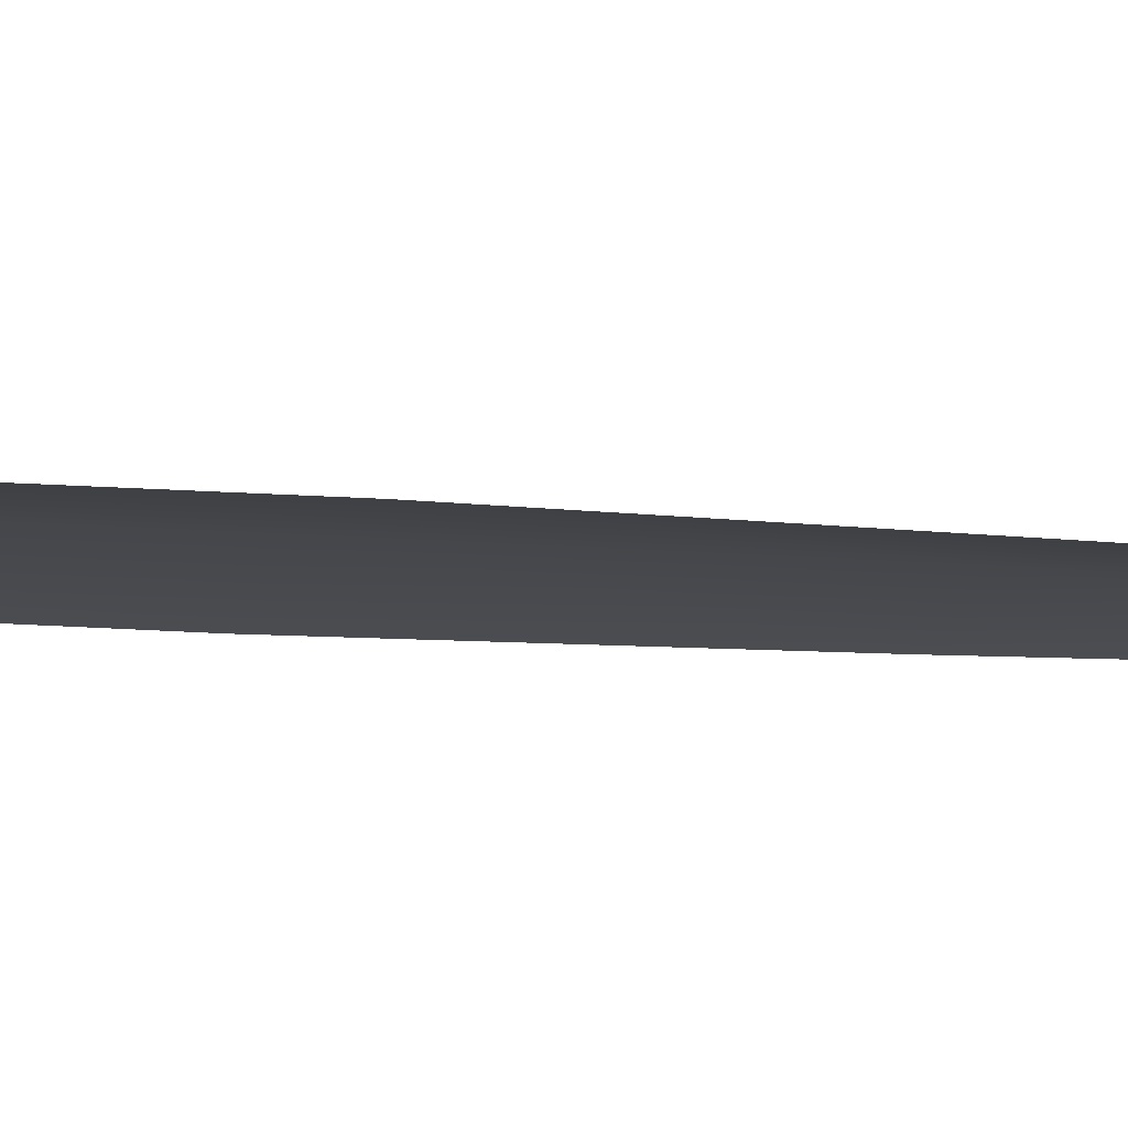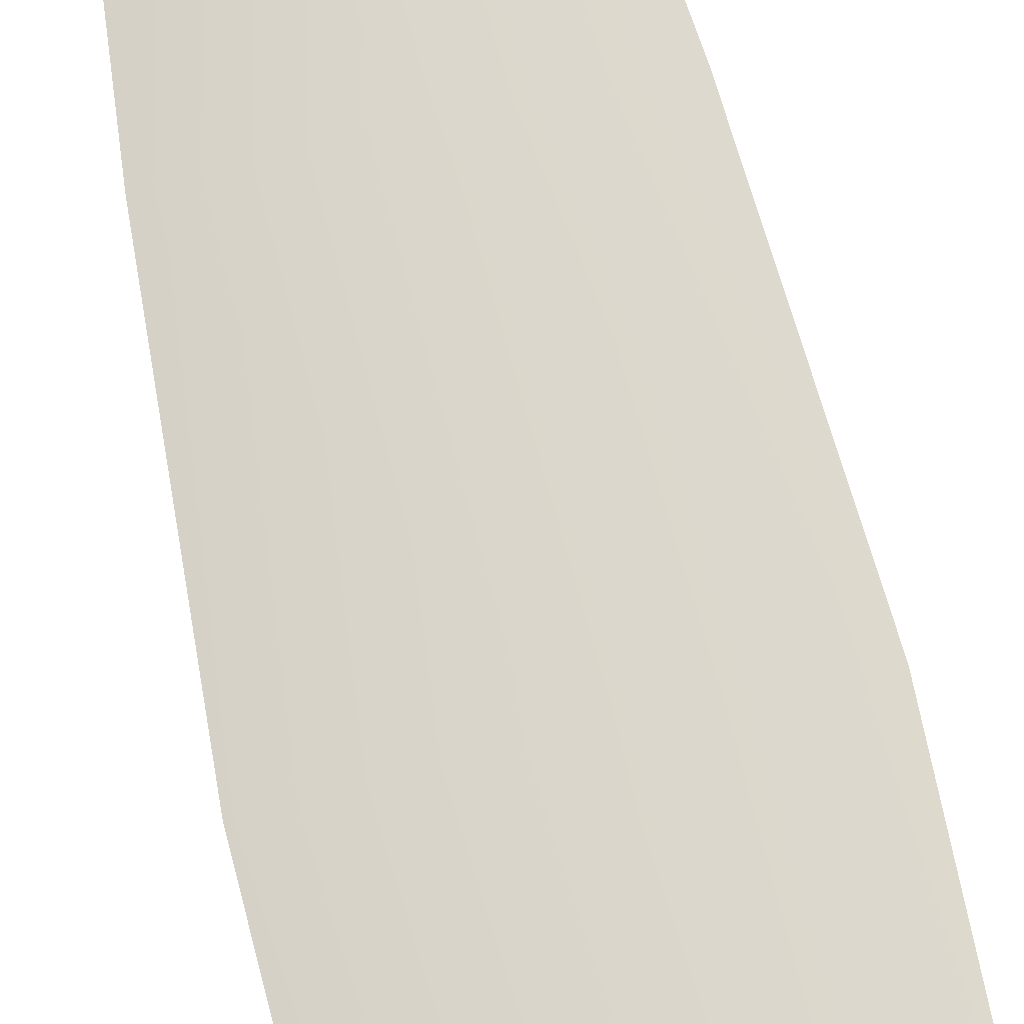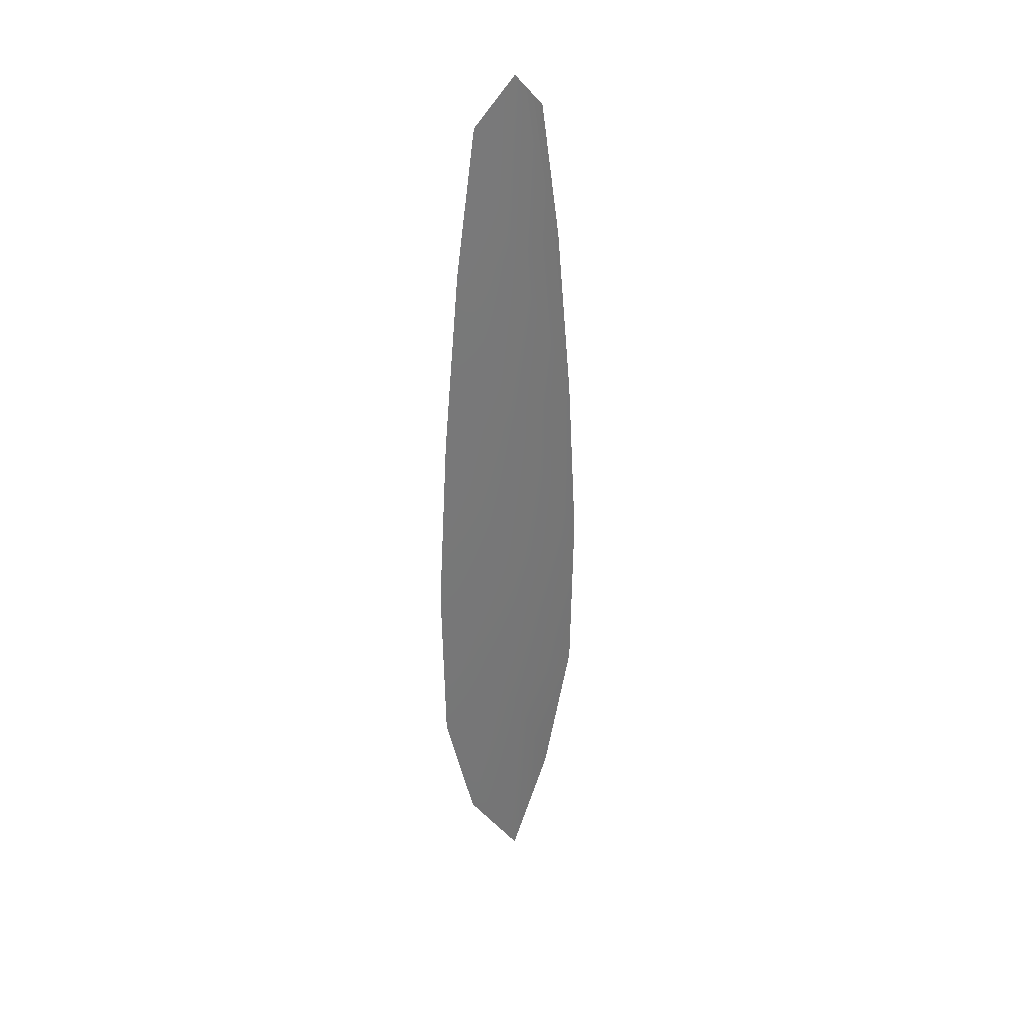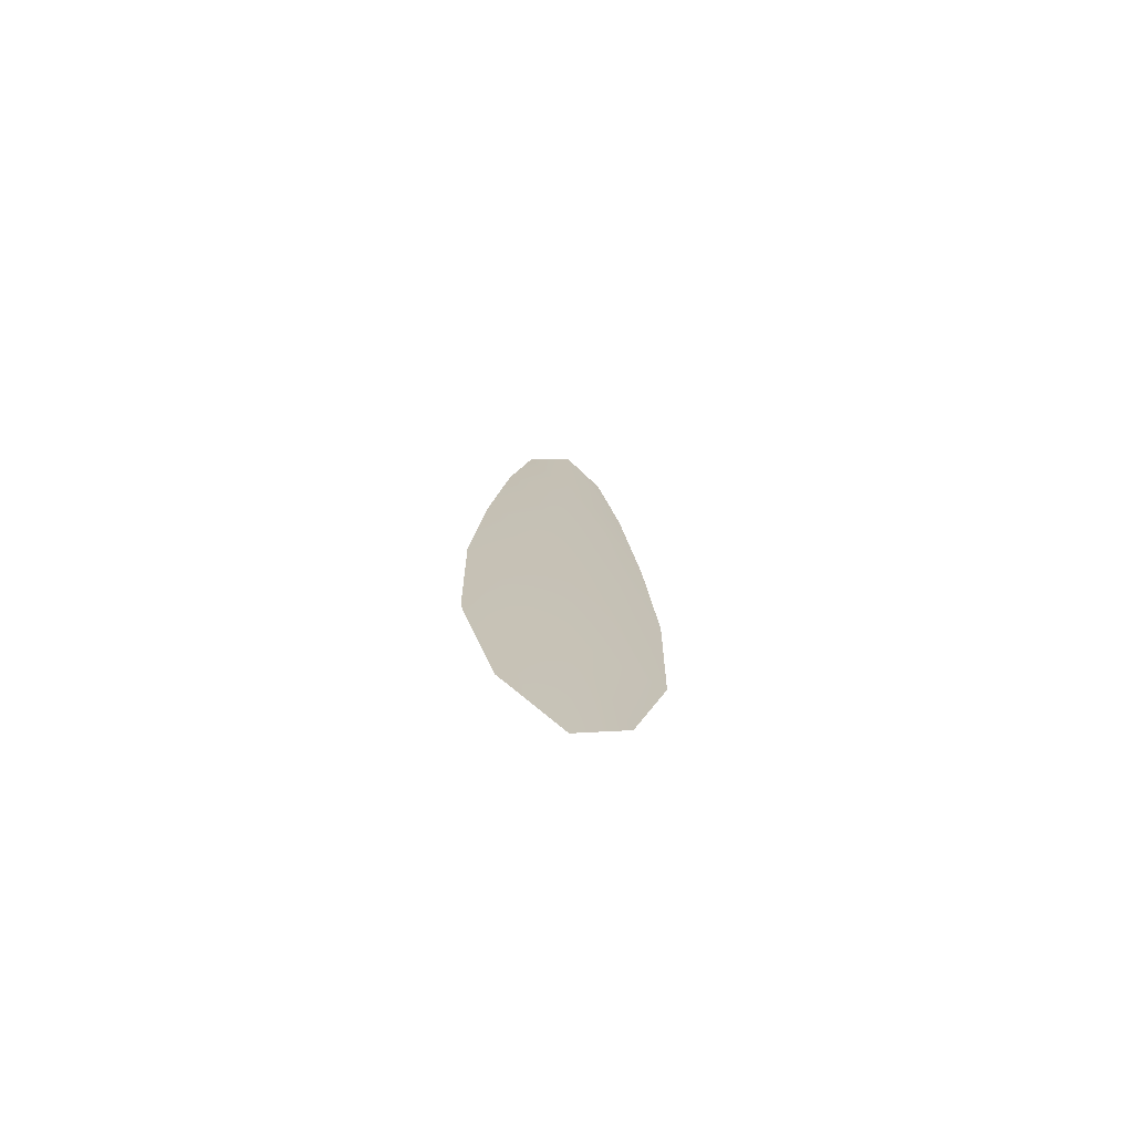
<metadata>
{"format":"obj","ext":"obj","renderer":"f3d","projection":"perspective","resolution":1024,"background":"white","views":[{"elev":-10.3,"azim":76.2,"up":"+Z"},{"elev":73.9,"azim":-13.1,"up":"+Z"},{"elev":35.0,"azim":-42.0,"up":"+Y"},{"elev":-75.1,"azim":-23.1,"up":"+Y"}]}
</metadata>
<code>
o feather_flight_secondary_006
v 0.1025 0.1386 0.02891
v 0.09835 0.1386 0.02891
v 0.1033 0.09754 0.02894
v 0.09759 0.09754 0.02894
v 0.1004 0.1407 0.02934
v 0.1004 0.09295 0.02937
v 0.1037 0.1316 0.02892
v 0.1046 0.1226 0.02892
v 0.1052 0.1135 0.02893
v 0.1051 0.1045 0.02893
v 0.09582 0.1045 0.02893
v 0.09565 0.1135 0.02893
v 0.09626 0.1226 0.02892
v 0.09722 0.1316 0.02892
v 0.1004 0.1316 0.02935
v 0.1004 0.1226 0.02935
v 0.1004 0.1135 0.02936
v 0.1004 0.1045 0.02936
f 18 10 3 6
f 11 18 6 4
f 5 1 7 15
f 15 7 8 16
f 16 8 9 17
f 17 9 10 18
f 2 5 15 14
f 14 15 16 13
f 13 16 17 12
f 12 17 18 11

</code>
